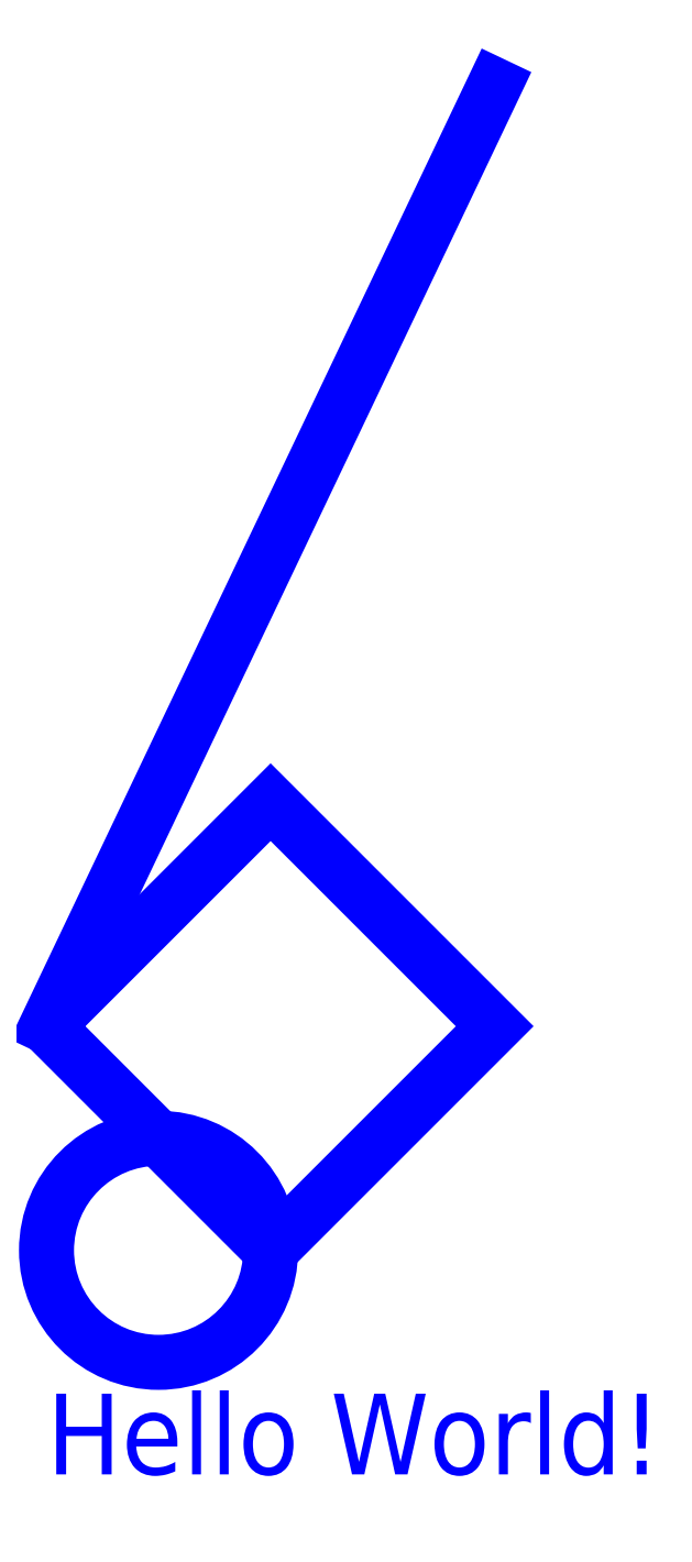
<metadata>
{"format":"dxf","ext":"dxf","renderer":"ezdxf+matplotlib","layout":"modelspace","background":"white","min_lineweight":24,"dpi":150}
</metadata>
<code>
0
SECTION
2
ENTITIES
0
CIRCLE
8
blue_layer
39
0
10
0.25
20
1
30
0
40
0.25
0
LINE
8
blue_layer
39
0
10
0
20
1.5
30
0
11
1
21
3.6
31
0
0
POLYLINE
8
blue_layer
39
0
70
1
66
1
0
VERTEX
8
blue_layer
39
0
10
0
20
1.5
30
0
0
VERTEX
8
blue_layer
39
0
10
0.5
20
1
30
0
0
VERTEX
8
blue_layer
39
0
10
1
20
1.5
30
0
0
VERTEX
8
blue_layer
39
0
10
0.5
20
2
30
0
0
SEQEND
0
TEXT
8
blue_layer
10
0
20
0.5
30
0
1
Hello World!
7
STANDARD
40
0.18
50
0
0
ENDSEC
0
EOF

</code>
